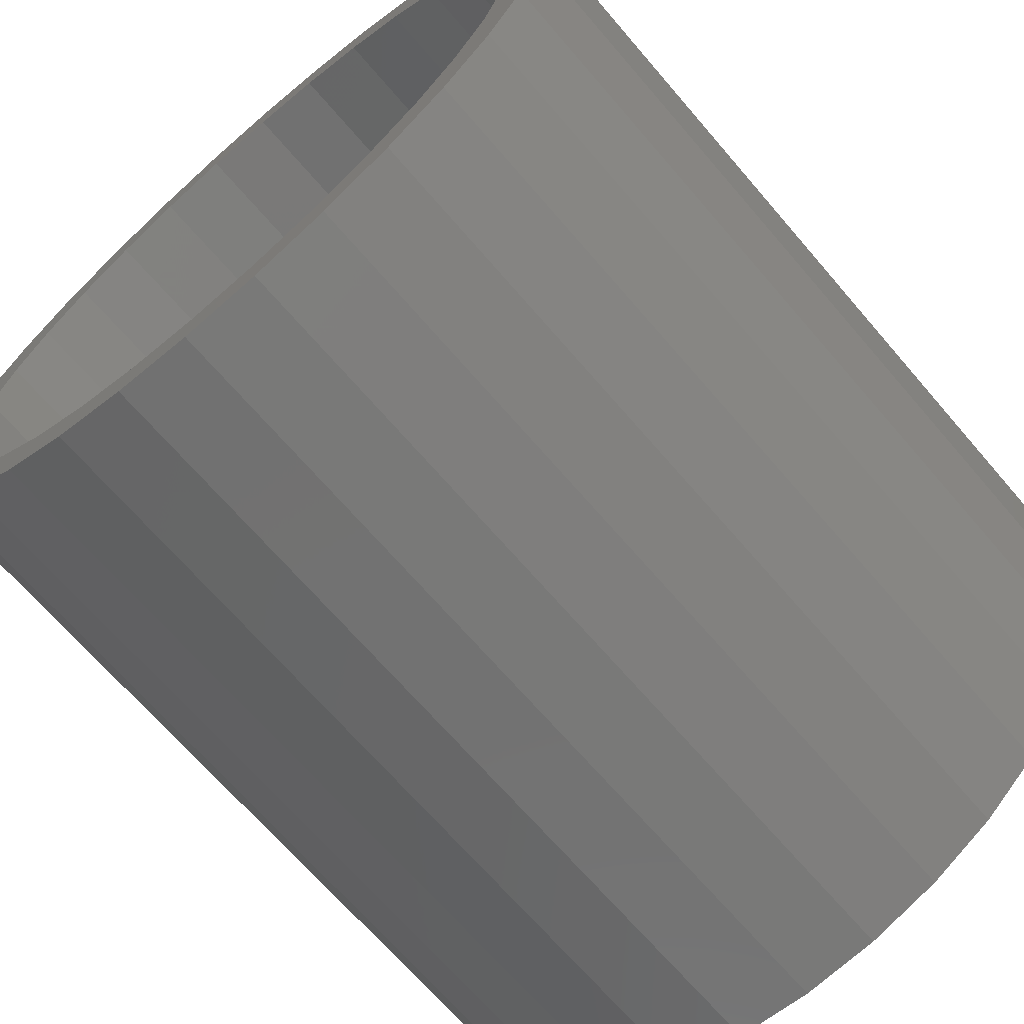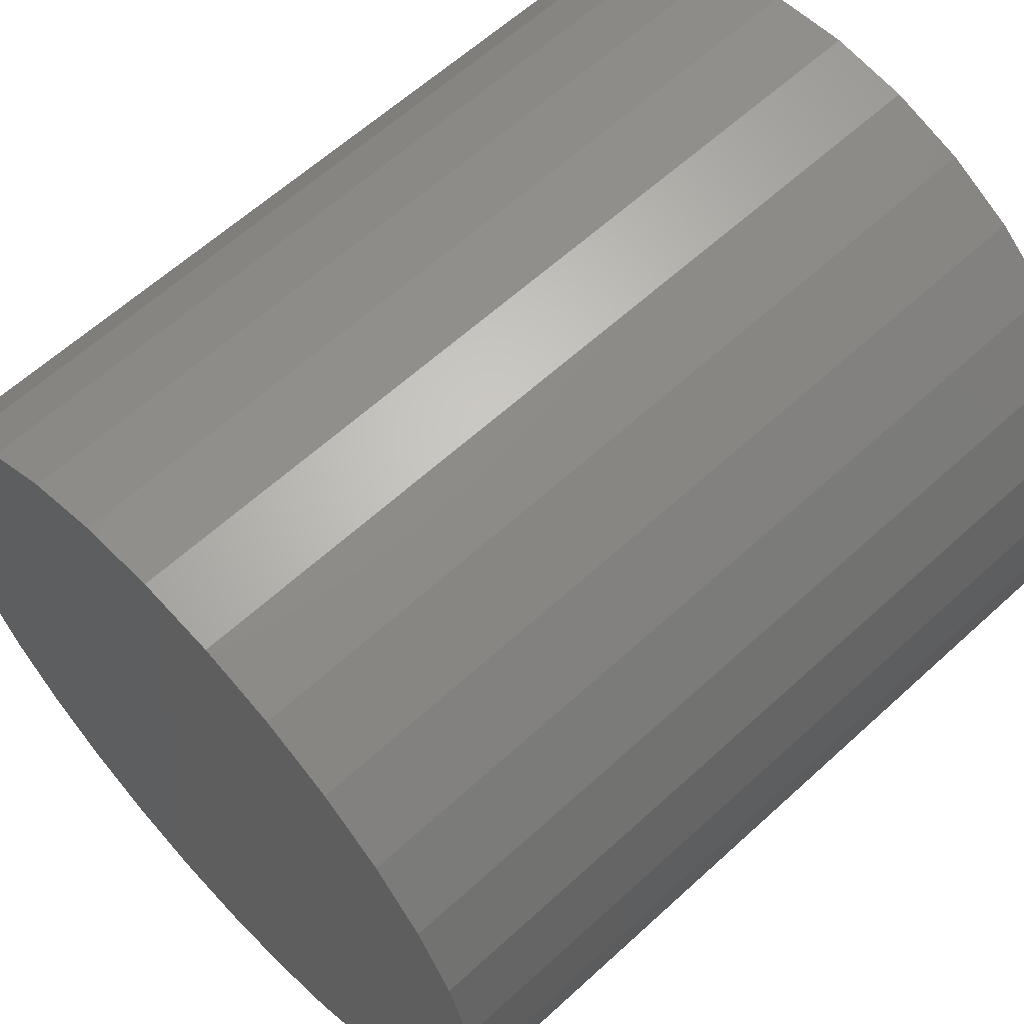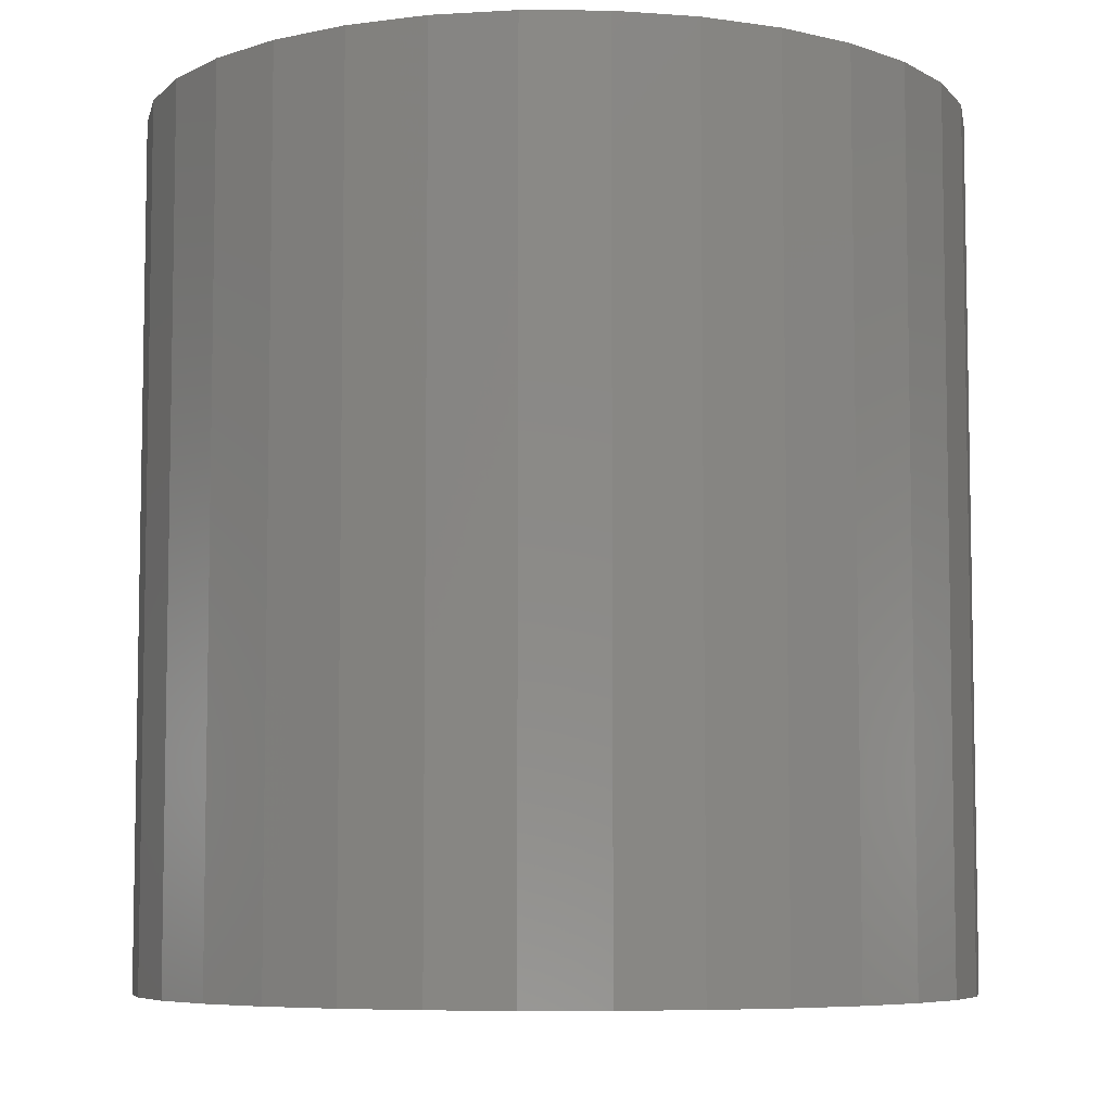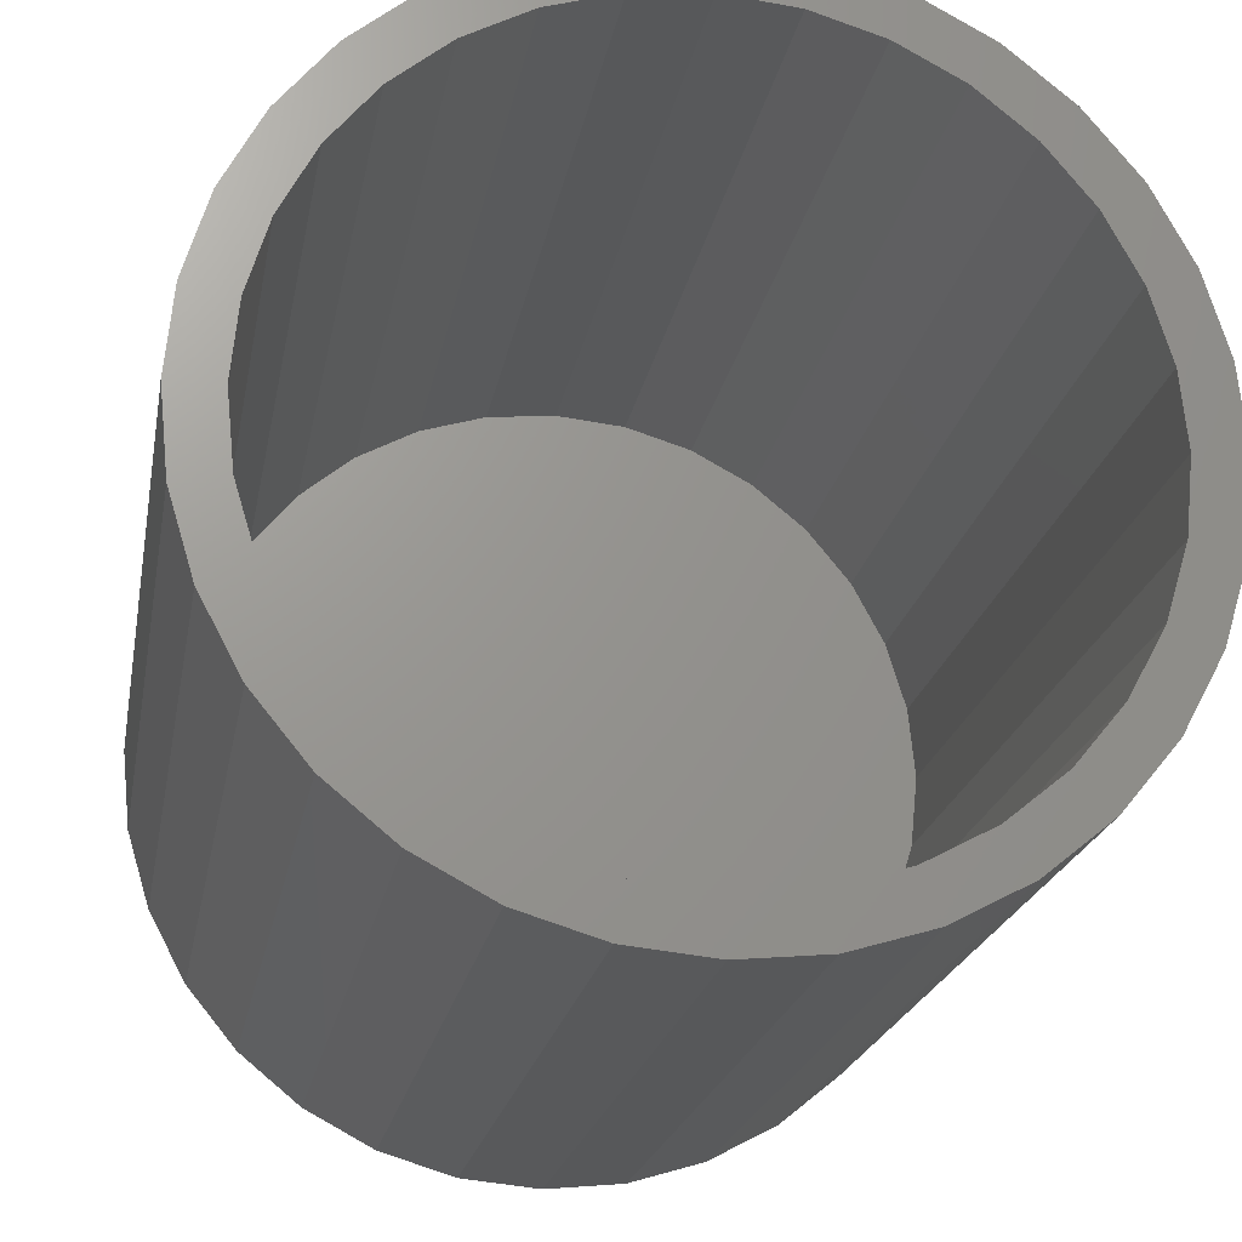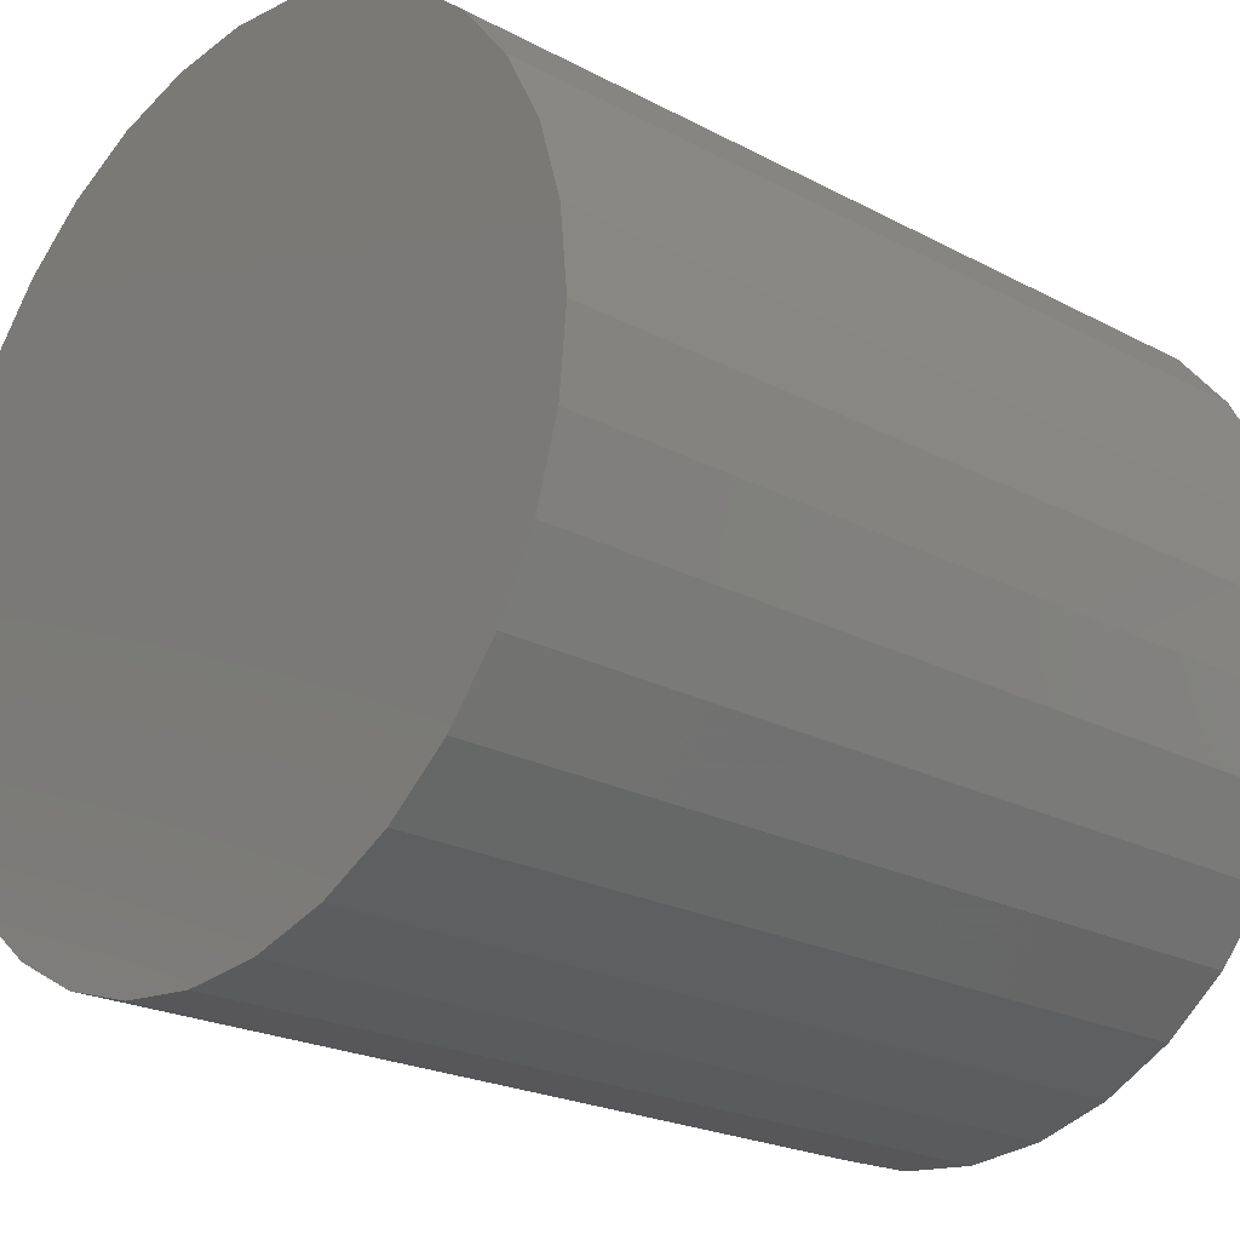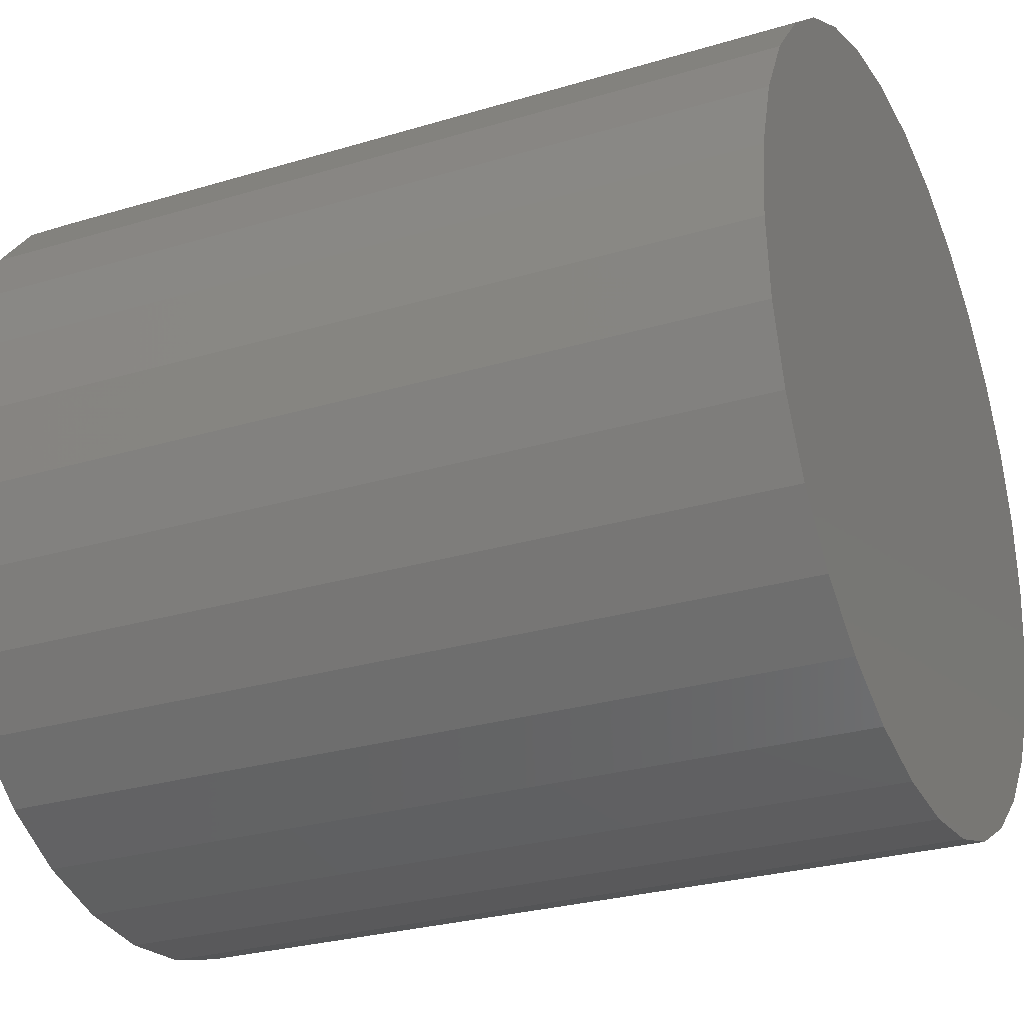
<metadata>
{"format":"stl","ext":"stl","renderer":"f3d","projection":"perspective","resolution":1024,"background":"white","views":[{"elev":-68.1,"azim":40.6,"up":"+Z"},{"elev":61.5,"azim":-133.0,"up":"+Z"},{"elev":-6.7,"azim":173.3,"up":"+Y"},{"elev":-20.6,"azim":-9.9,"up":"+Z"},{"elev":-22.1,"azim":-132.8,"up":"+Z"},{"elev":-27.5,"azim":114.9,"up":"+Z"}]}
</metadata>
<code>
# stl→obj: 128 verts, 252 faces
v 0.5263 -0.1406 0.05641
v 0.5263 -0.1406 0.06423
v 0.5132 -0.1406 0.06294
v 0.5006 -0.1406 0.05912
v 0.5147 -0.1406 0.05528
v 0.489 -0.1406 0.05292
v 0.5036 -0.1406 0.0519
v 0.4934 -0.1406 0.04642
v 0.4789 -0.1406 0.04457
v 0.4844 -0.1406 0.03905
v 0.4705 -0.1406 0.0344
v 0.477 -0.1406 0.03006
v 0.4643 -0.1406 0.0228
v 0.4715 -0.1406 0.01981
v 0.4605 -0.1406 0.01021
v 0.4682 -0.1406 0.008689
v 0.4715 -0.1406 -0.02557
v 0.4682 -0.1406 -0.01445
v 0.4605 -0.1406 -0.01597
v 0.4643 -0.1406 -0.02856
v 0.477 -0.1406 -0.03582
v 0.4705 -0.1406 -0.04016
v 0.4844 -0.1406 -0.0448
v 0.4789 -0.1406 -0.05033
v 0.4934 -0.1406 -0.05218
v 0.489 -0.1406 -0.05867
v 0.5036 -0.1406 -0.05766
v 0.5147 -0.1406 -0.06103
v 0.5006 -0.1406 -0.06488
v 0.5263 -0.1406 -0.06217
v 0.5132 -0.1406 -0.06869
v 0.5263 -0.1406 -0.06998
v 0.5394 -0.1406 0.06294
v 0.552 -0.1406 0.05912
v 0.5379 -0.1406 0.05528
v 0.5636 -0.1406 0.05292
v 0.549 -0.1406 0.0519
v 0.5593 -0.1406 0.04642
v 0.5738 -0.1406 0.04457
v 0.5682 -0.1406 0.03905
v 0.5821 -0.1406 0.0344
v 0.5756 -0.1406 0.03006
v 0.5883 -0.1406 0.0228
v 0.5811 -0.1406 0.01981
v 0.5921 -0.1406 0.01021
v 0.5845 -0.1406 0.008689
v 0.5856 -0.1406 -0.002878
v 0.5921 -0.1406 -0.01597
v 0.5845 -0.1406 -0.01445
v 0.5811 -0.1406 -0.02557
v 0.5883 -0.1406 -0.02856
v 0.5756 -0.1406 -0.03582
v 0.5821 -0.1406 -0.04016
v 0.5682 -0.1406 -0.0448
v 0.5738 -0.1406 -0.05033
v 0.5593 -0.1406 -0.05218
v 0.5636 -0.1406 -0.05867
v 0.549 -0.1406 -0.05766
v 0.5379 -0.1406 -0.06103
v 0.552 -0.1406 -0.06488
v 0.5394 -0.1406 -0.06869
v 0.5934 -0.1406 -0.002878
v 0.4592 -0.1406 -0.002878
v 0.467 -0.1406 -0.002878
v 0.5263 -0.007812 -0.06217
v 0.5379 -0.007812 -0.06103
v 0.549 -0.007812 -0.05766
v 0.5593 -0.007812 -0.05218
v 0.5682 -0.007812 -0.0448
v 0.5756 -0.007812 -0.03582
v 0.5811 -0.007812 -0.02557
v 0.5845 -0.007812 -0.01445
v 0.5856 -0.007812 -0.002878
v 0.5147 -0.007812 -0.06103
v 0.5036 -0.007812 -0.05766
v 0.4934 -0.007812 -0.05218
v 0.4844 -0.007812 -0.0448
v 0.477 -0.007812 -0.03582
v 0.4715 -0.007812 -0.02557
v 0.4682 -0.007812 -0.01445
v 0.467 -0.007812 -0.002878
v 0.5263 -0.007812 0.05641
v 0.5147 -0.007812 0.05528
v 0.5036 -0.007812 0.0519
v 0.4934 -0.007812 0.04642
v 0.4844 -0.007812 0.03905
v 0.477 -0.007812 0.03006
v 0.4715 -0.007812 0.01981
v 0.4682 -0.007812 0.008689
v 0.5379 -0.007812 0.05528
v 0.549 -0.007812 0.0519
v 0.5593 -0.007812 0.04642
v 0.5682 -0.007812 0.03905
v 0.5756 -0.007812 0.03006
v 0.5811 -0.007812 0.01981
v 0.5845 -0.007812 0.008689
v 0.5263 5.924e-17 0.06423
v 0.5394 5.989e-17 0.06294
v 0.5132 5.844e-17 0.06294
v 0.5006 5.753e-17 0.05912
v 0.552 6.038e-17 0.05912
v 0.489 5.654e-17 0.05292
v 0.5636 6.068e-17 0.05292
v 0.4789 5.551e-17 0.04457
v 0.5738 6.078e-17 0.04457
v 0.4705 5.448e-17 0.0344
v 0.5821 6.068e-17 0.0344
v 0.5738 5.551e-17 -0.05033
v 0.4789 5.024e-17 -0.05033
v 0.5821 5.654e-17 -0.04016
v 0.489 5.034e-17 -0.05867
v 0.5636 5.448e-17 -0.05867
v 0.5006 5.064e-17 -0.06488
v 0.552 5.35e-17 -0.06488
v 0.5132 5.113e-17 -0.06869
v 0.5394 5.258e-17 -0.06869
v 0.5263 5.179e-17 -0.06998
v 0.4705 5.034e-17 -0.04016
v 0.4643 5.064e-17 -0.02856
v 0.5883 5.753e-17 -0.02856
v 0.4605 5.113e-17 -0.01597
v 0.5921 5.844e-17 -0.01597
v 0.4592 5.179e-17 -0.002878
v 0.5934 5.924e-17 -0.002878
v 0.4605 5.258e-17 0.01021
v 0.5921 5.989e-17 0.01021
v 0.4643 5.35e-17 0.0228
v 0.5883 6.038e-17 0.0228
f 1 2 3
f 1 3 4
f 5 1 4
f 4 6 5
f 5 6 7
f 8 7 6
f 6 9 8
f 10 8 9
f 9 11 10
f 10 11 12
f 12 11 13
f 12 13 14
f 14 13 15
f 14 15 16
f 17 18 19
f 19 20 17
f 21 17 20
f 20 22 21
f 23 21 22
f 22 24 23
f 23 24 25
f 25 24 26
f 26 27 25
f 28 27 26
f 26 29 28
f 29 30 28
f 30 29 31
f 30 31 32
f 33 2 1
f 1 34 33
f 34 1 35
f 34 35 36
f 35 37 36
f 36 37 38
f 36 38 39
f 39 38 40
f 39 40 41
f 40 42 41
f 43 41 42
f 42 44 43
f 45 43 44
f 44 46 45
f 47 45 46
f 48 49 50
f 48 50 51
f 51 50 52
f 51 52 53
f 53 52 54
f 53 54 55
f 54 56 55
f 57 55 56
f 57 56 58
f 57 58 59
f 57 59 60
f 60 59 30
f 61 60 30
f 30 32 61
f 62 45 47
f 62 47 49
f 62 49 48
f 63 19 18
f 63 18 64
f 63 64 16
f 63 16 15
f 65 59 66
f 66 59 58
f 66 58 67
f 67 58 56
f 67 56 68
f 68 56 54
f 68 54 69
f 69 54 52
f 69 52 70
f 70 52 50
f 70 50 71
f 71 50 49
f 71 49 72
f 72 49 47
f 72 47 73
f 59 65 30
f 30 65 74
f 30 74 28
f 28 74 75
f 28 75 27
f 27 75 76
f 27 76 25
f 25 76 77
f 25 77 23
f 23 77 78
f 23 78 21
f 21 78 79
f 21 79 17
f 17 79 80
f 17 80 18
f 18 80 81
f 18 81 64
f 82 5 83
f 83 5 7
f 83 7 84
f 84 7 8
f 84 8 85
f 85 8 10
f 85 10 86
f 86 10 12
f 86 12 87
f 87 12 14
f 87 14 88
f 88 14 16
f 88 16 89
f 89 16 64
f 89 64 81
f 5 82 1
f 1 82 90
f 1 90 35
f 35 90 91
f 35 91 37
f 37 91 92
f 37 92 38
f 38 92 93
f 38 93 40
f 40 93 94
f 40 94 42
f 42 94 95
f 42 95 44
f 44 95 96
f 44 96 46
f 46 96 73
f 46 73 47
f 83 90 82
f 90 83 84
f 90 84 91
f 91 84 85
f 91 85 92
f 92 85 86
f 92 86 93
f 93 86 87
f 93 87 94
f 94 87 88
f 94 88 95
f 71 78 70
f 70 78 77
f 70 77 69
f 69 77 76
f 69 76 68
f 68 76 75
f 68 75 67
f 67 75 74
f 67 74 66
f 66 74 65
f 95 88 96
f 96 88 89
f 96 89 73
f 73 89 81
f 73 81 72
f 72 81 80
f 72 80 71
f 71 80 79
f 71 79 78
f 97 98 99
f 100 99 98
f 101 100 98
f 102 100 101
f 103 102 101
f 104 102 103
f 105 104 103
f 106 104 105
f 107 106 105
f 108 109 110
f 111 109 108
f 112 111 108
f 113 111 112
f 114 113 112
f 115 113 114
f 116 115 114
f 117 115 116
f 109 118 110
f 110 118 119
f 110 119 120
f 120 119 121
f 120 121 122
f 122 121 123
f 122 123 124
f 124 123 125
f 124 125 126
f 126 125 127
f 126 127 128
f 128 127 106
f 128 106 107
f 124 62 122
f 122 62 48
f 122 48 120
f 120 48 51
f 120 51 110
f 110 51 53
f 110 53 108
f 108 53 55
f 108 55 112
f 112 55 57
f 112 57 114
f 114 57 60
f 114 60 116
f 116 60 61
f 116 61 117
f 117 61 32
f 117 32 115
f 115 32 31
f 115 31 113
f 113 31 29
f 113 29 111
f 111 29 26
f 111 26 109
f 109 26 24
f 109 24 118
f 118 24 22
f 118 22 119
f 119 22 20
f 119 20 121
f 121 20 19
f 121 19 123
f 123 19 63
f 123 63 125
f 125 63 15
f 125 15 127
f 127 15 13
f 127 13 106
f 106 13 11
f 106 11 104
f 104 11 9
f 104 9 102
f 102 9 6
f 102 6 100
f 100 6 4
f 100 4 99
f 99 4 3
f 99 3 97
f 97 3 2
f 97 2 98
f 98 2 33
f 98 33 101
f 101 33 34
f 101 34 103
f 103 34 36
f 103 36 105
f 105 36 39
f 105 39 107
f 107 39 41
f 107 41 128
f 128 41 43
f 128 43 126
f 126 43 45
f 126 45 124
f 124 45 62

</code>
